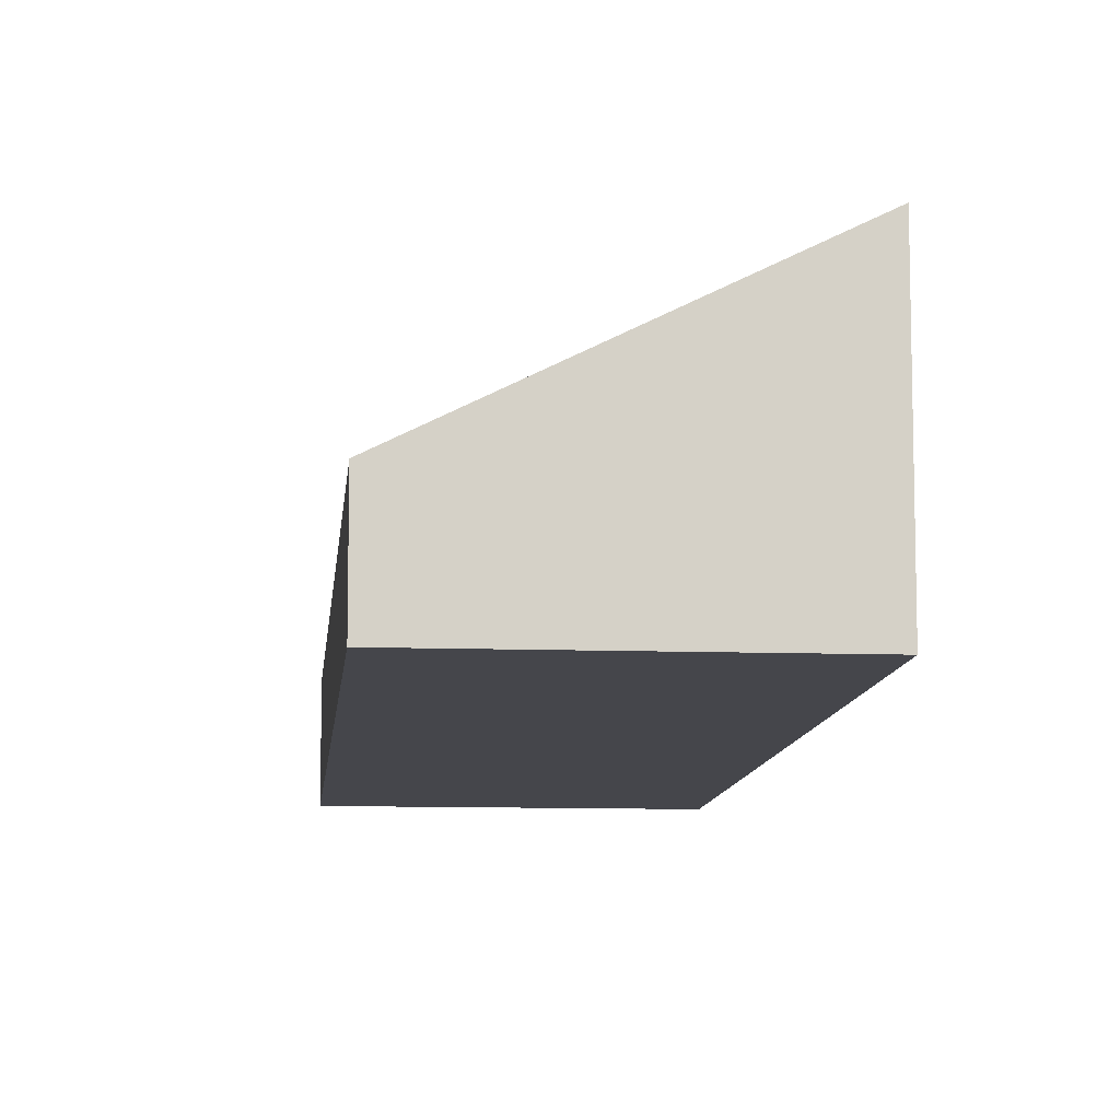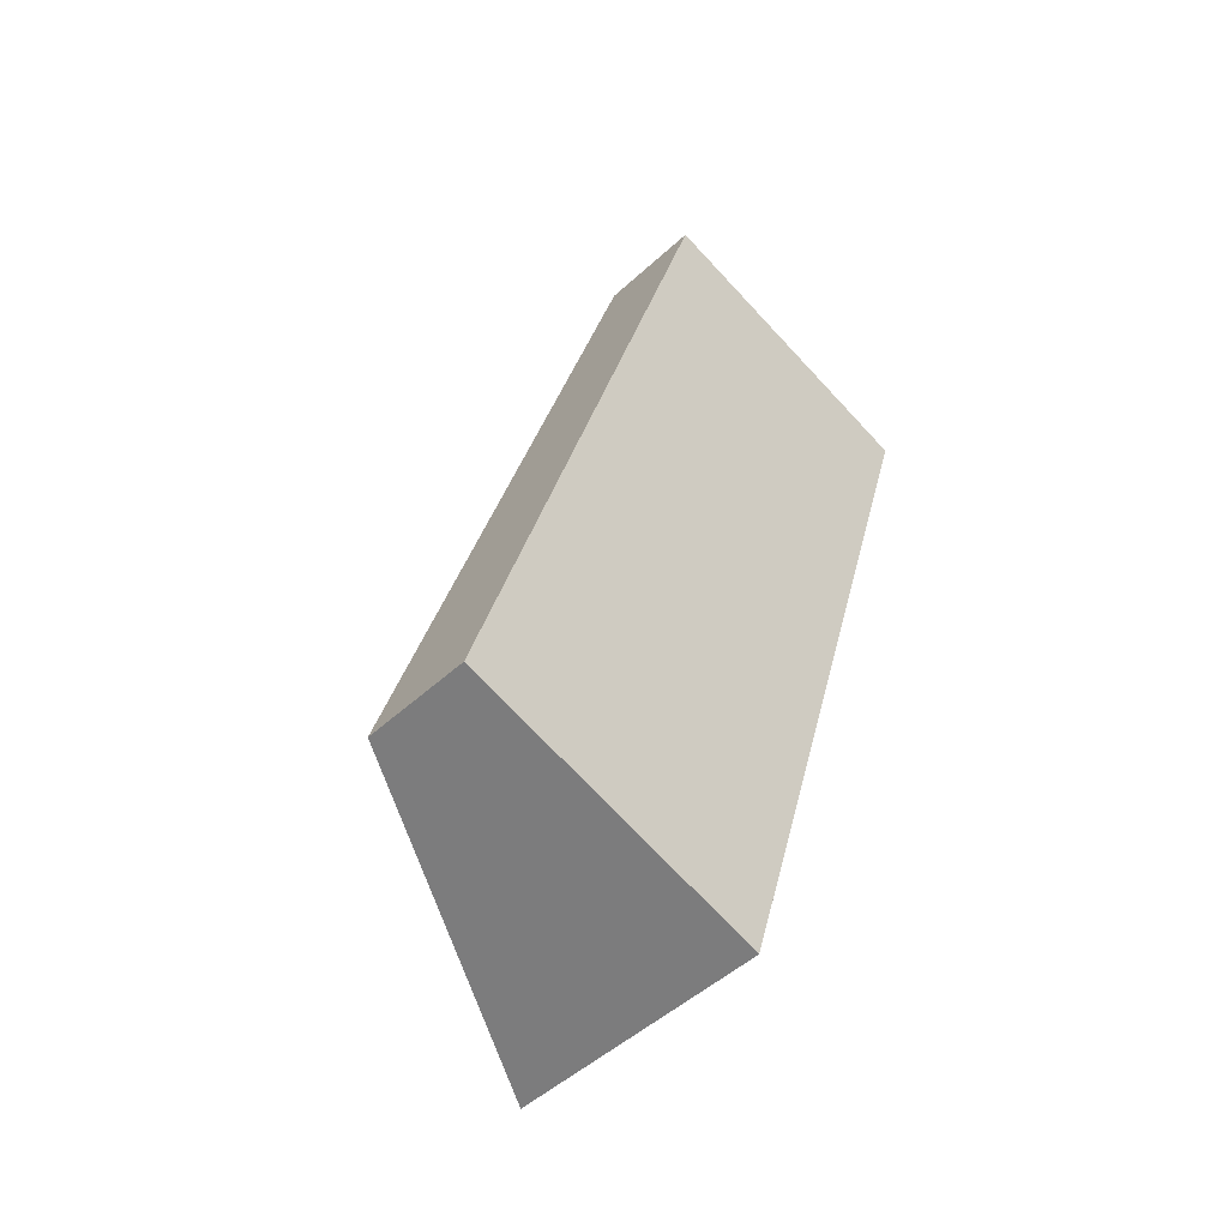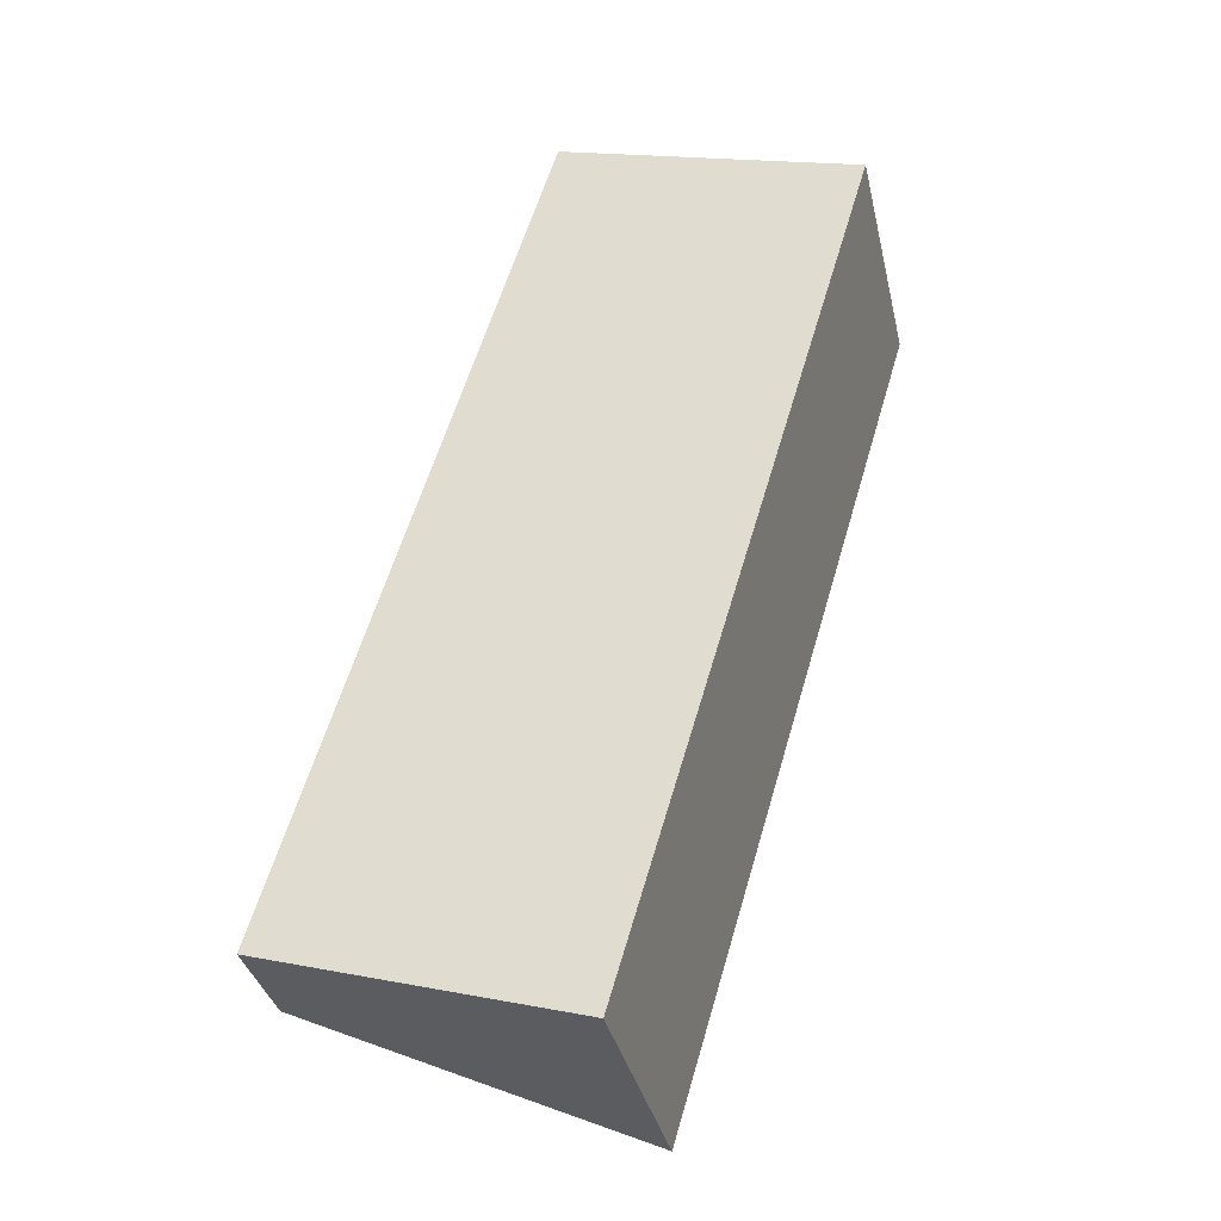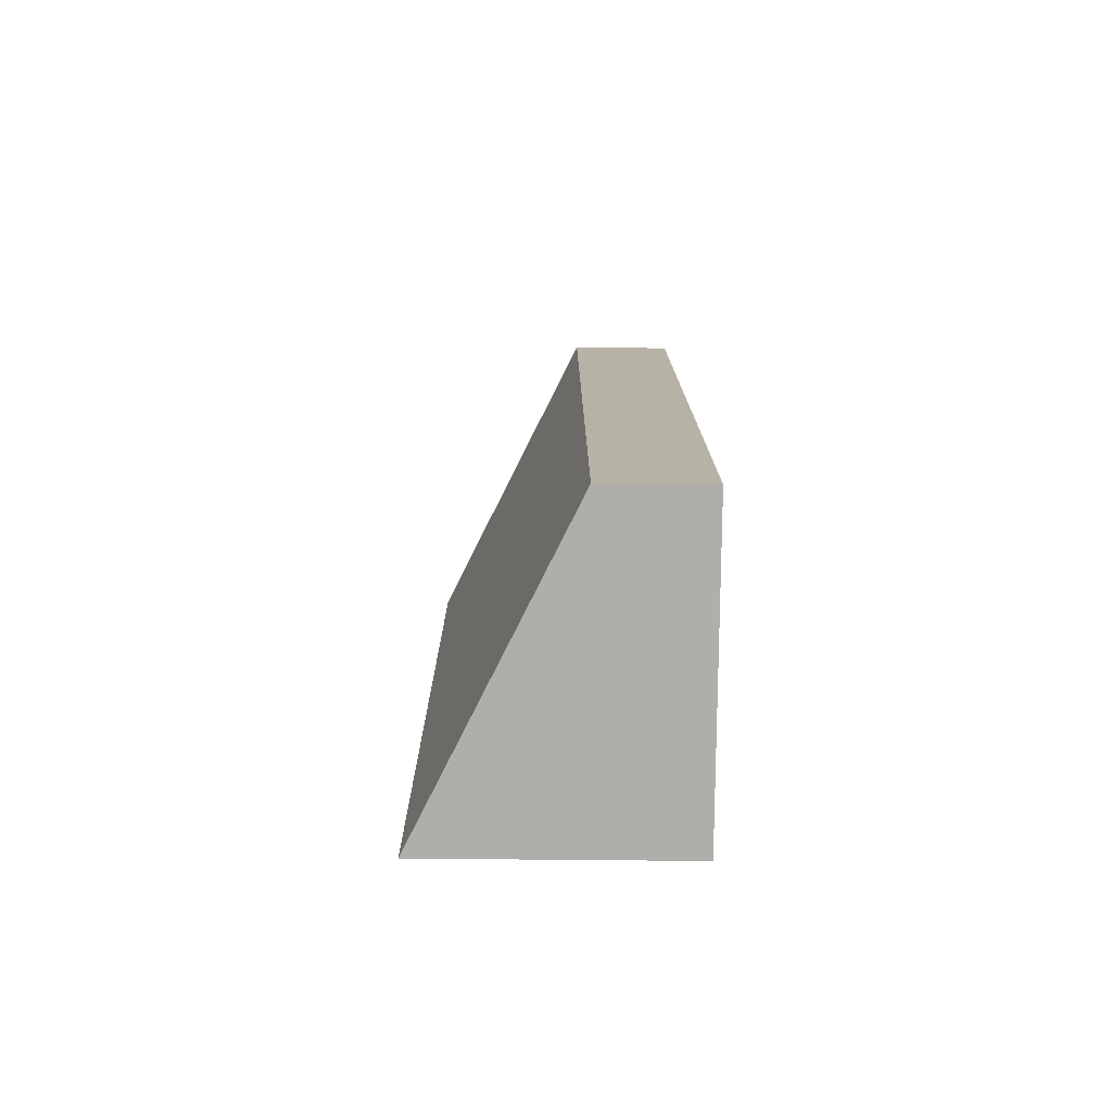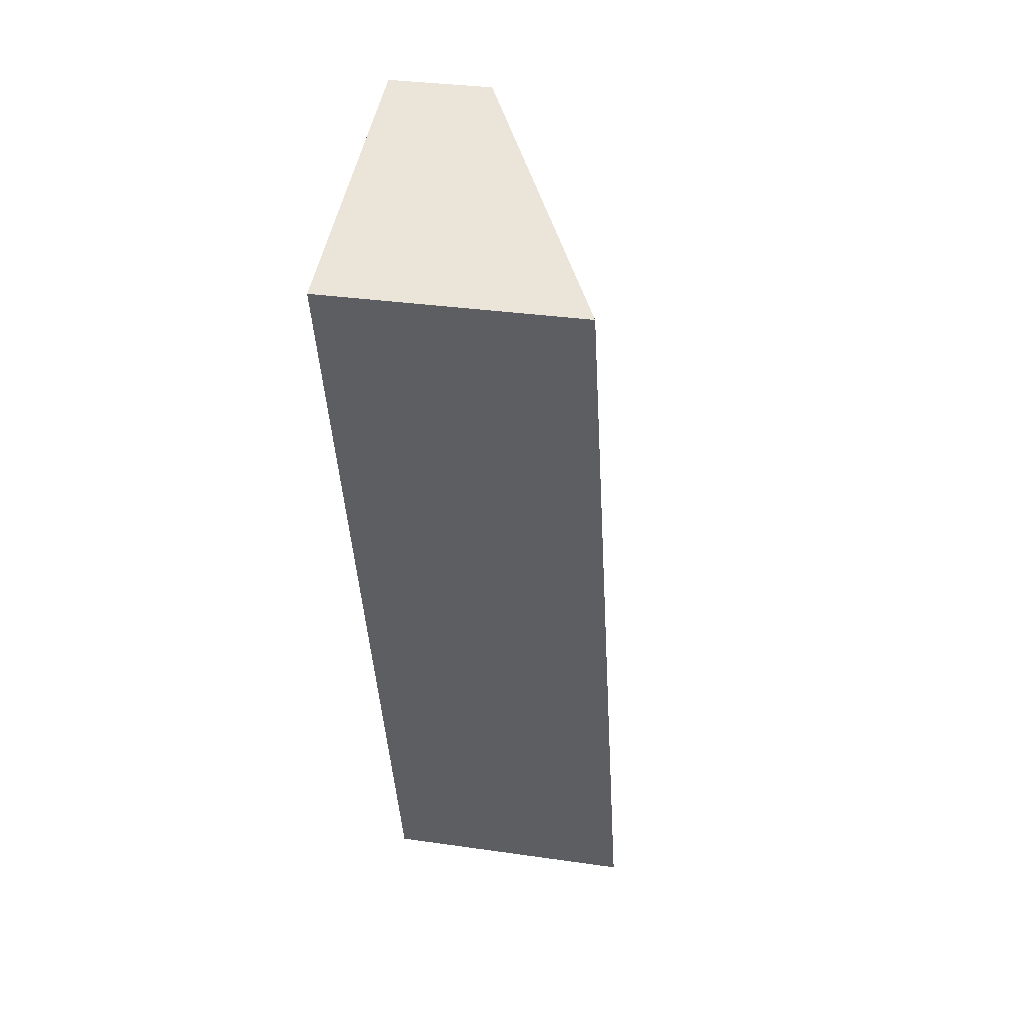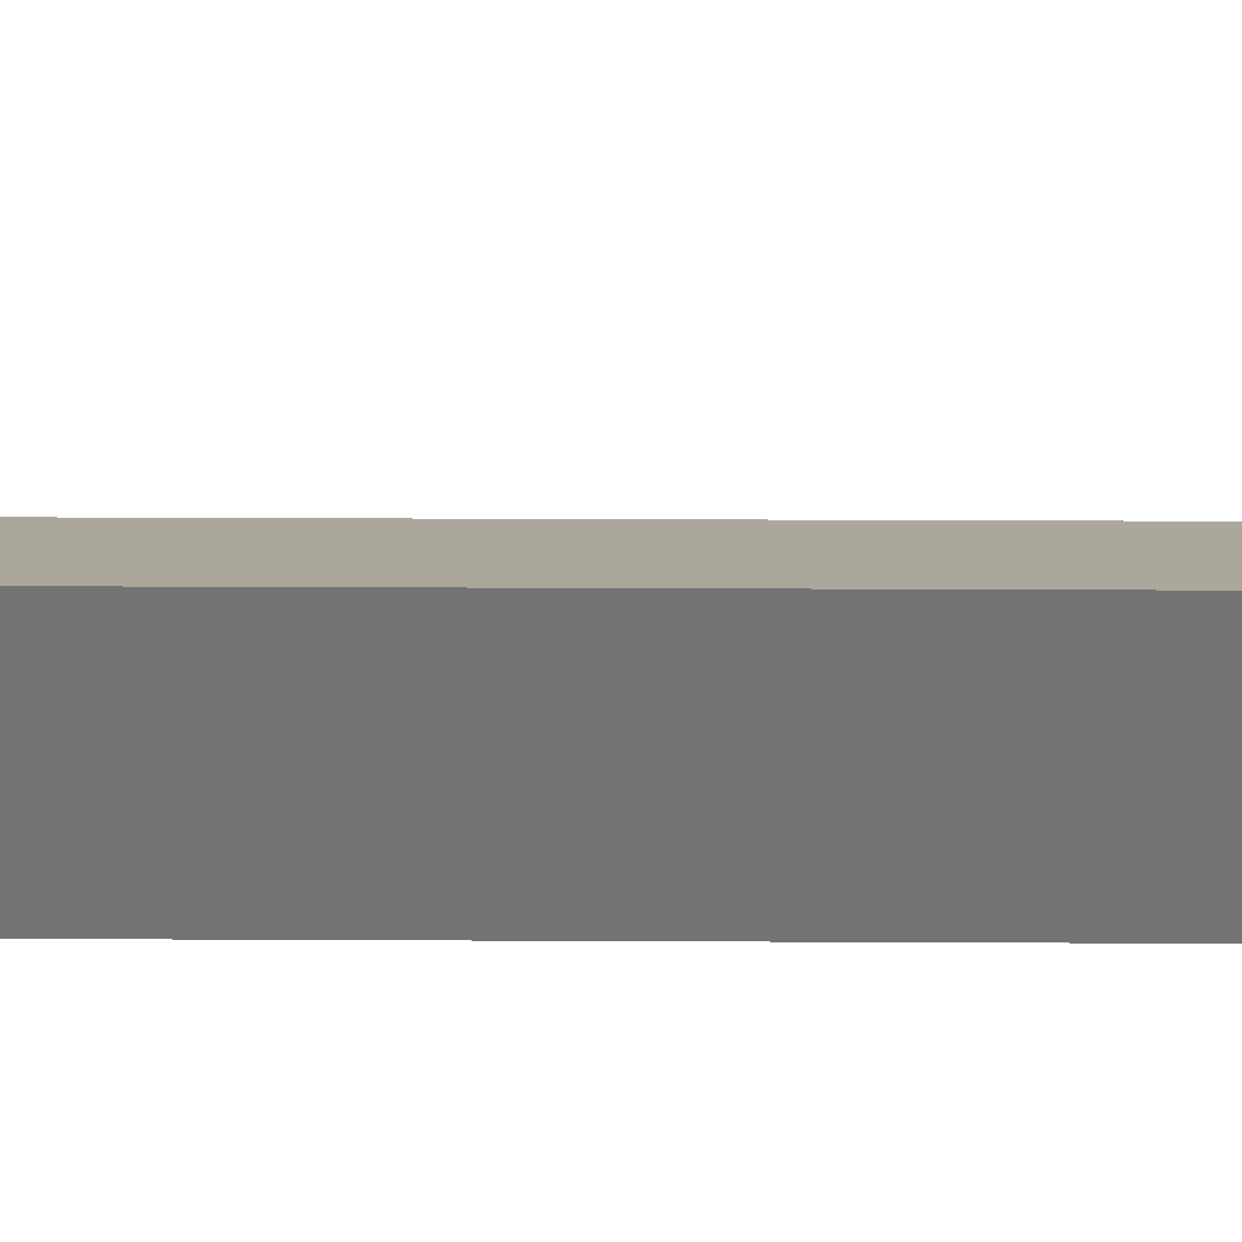
<metadata>
{"format":"obj","ext":"obj","renderer":"f3d","projection":"perspective","resolution":1024,"background":"white","views":[{"elev":-10.0,"azim":11.2,"up":"+Y"},{"elev":-49.3,"azim":-44.6,"up":"+Z"},{"elev":-35.7,"azim":12.8,"up":"+Z"},{"elev":-61.2,"azim":-90.6,"up":"+Z"},{"elev":32.4,"azim":101.4,"up":"+Z"},{"elev":34.2,"azim":106.8,"up":"+Y"}]}
</metadata>
<code>
v  2.502 2.147 -0.738
v  2.106 0.869 7.139
v  4.608 2.147 6.401
v  0 0.869 5.321e-17
v  4.608 -3.919e-16 6.401
v  2.502 4.519e-17 -0.738
v  0 0 0
v  2.106 -4.371e-16 7.139
g defaultobject
f 1 2 3
f 2 1 4
f 5 1 3
f 1 5 6
f 6 4 1
f 4 6 7
f 7 2 4
f 2 7 8
f 2 5 3
f 5 2 8
f 8 6 5
f 6 8 7

</code>
